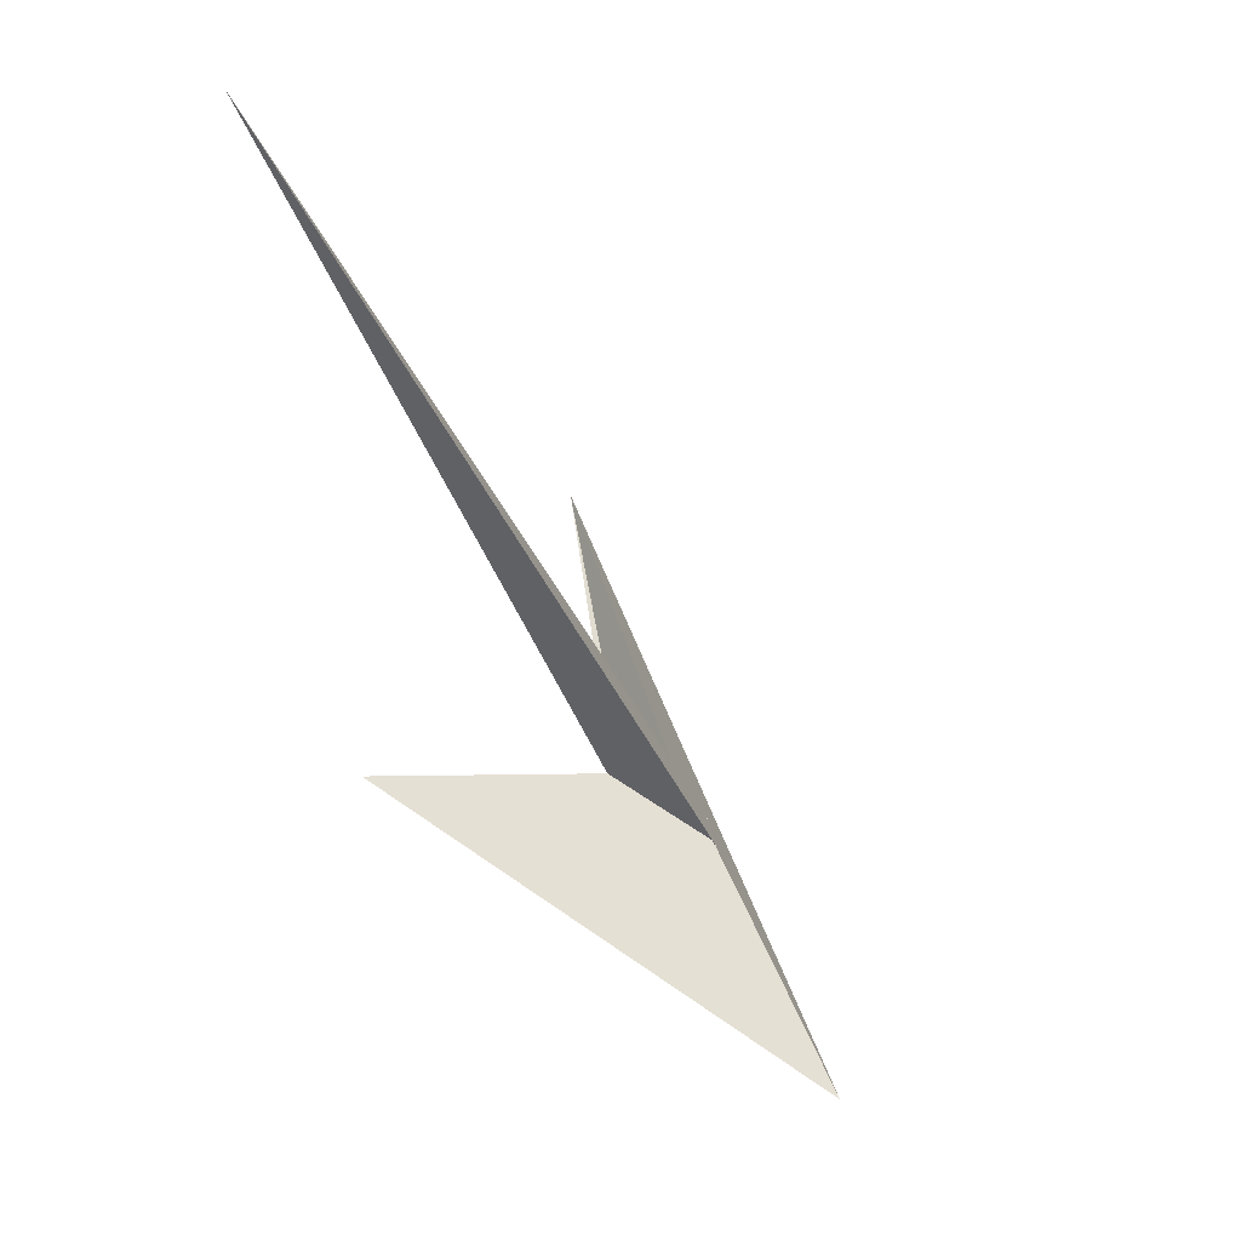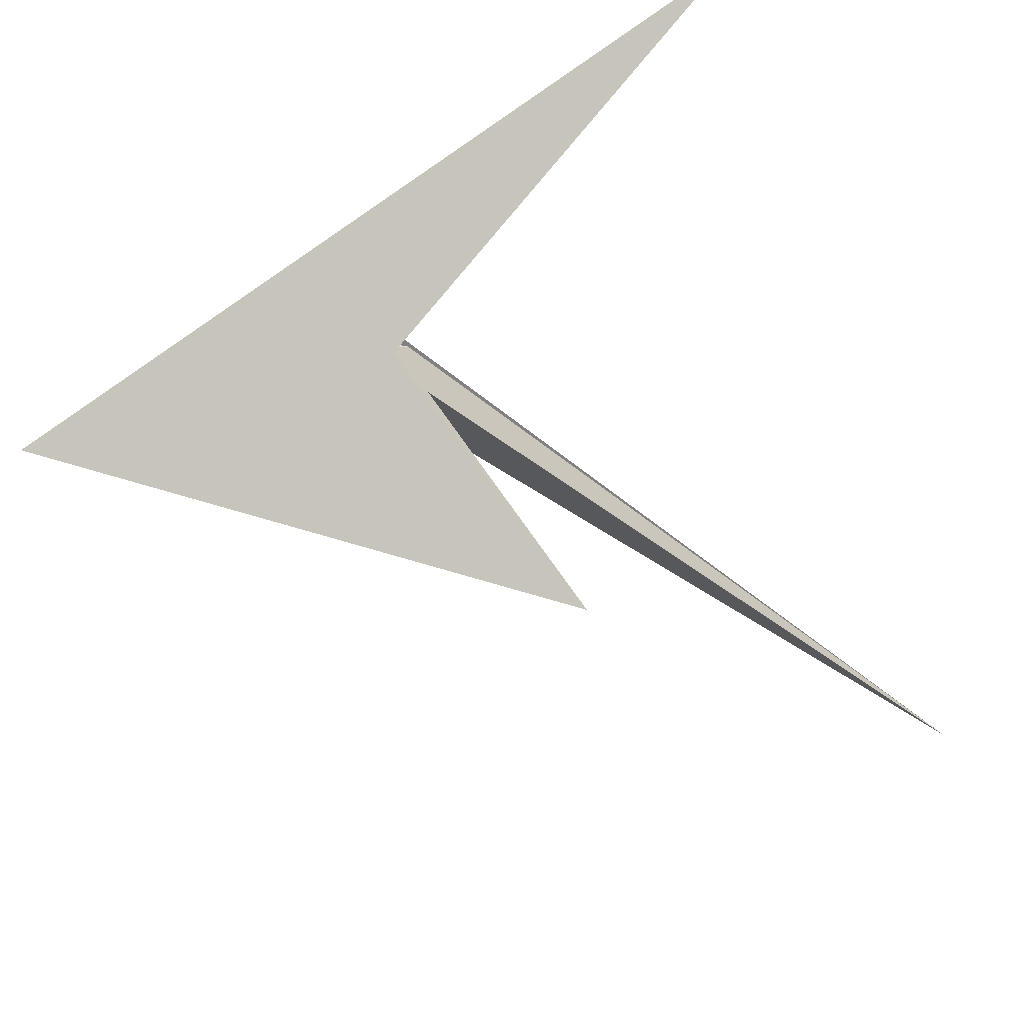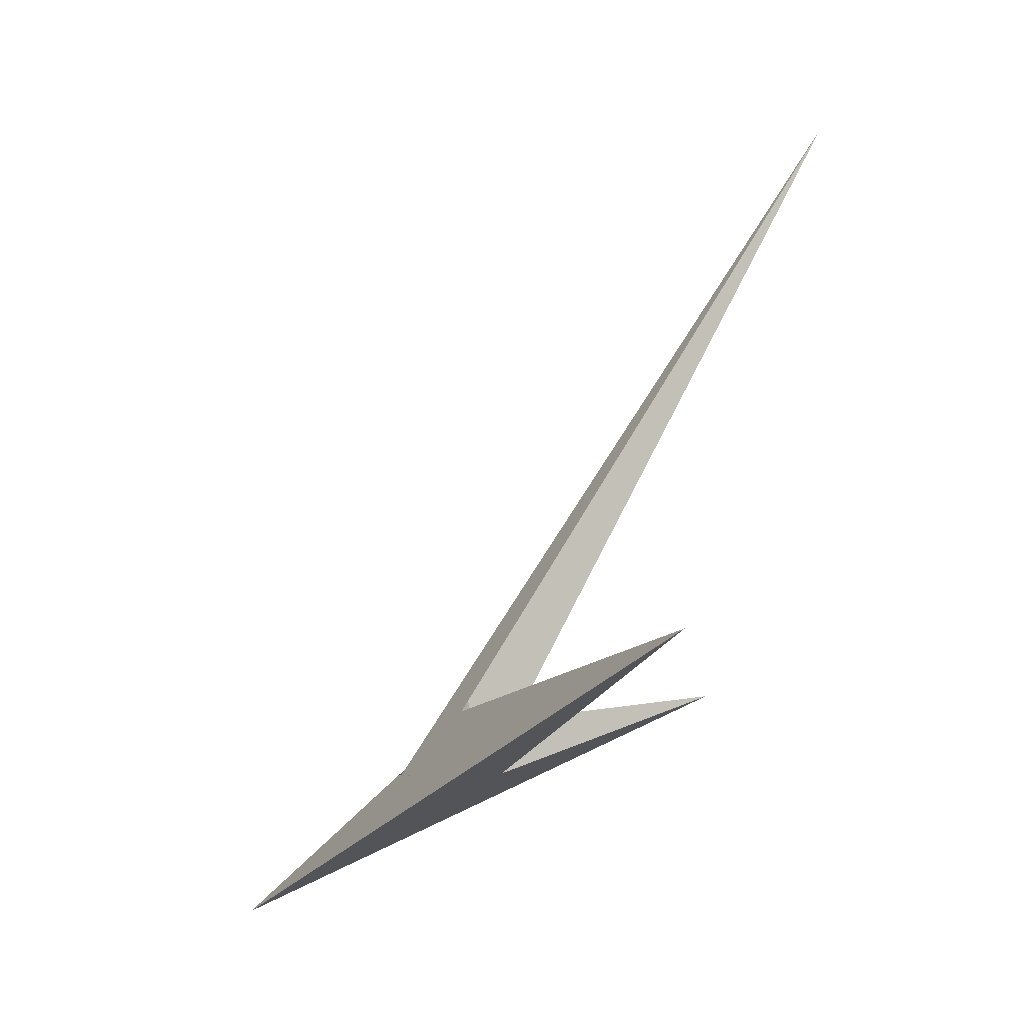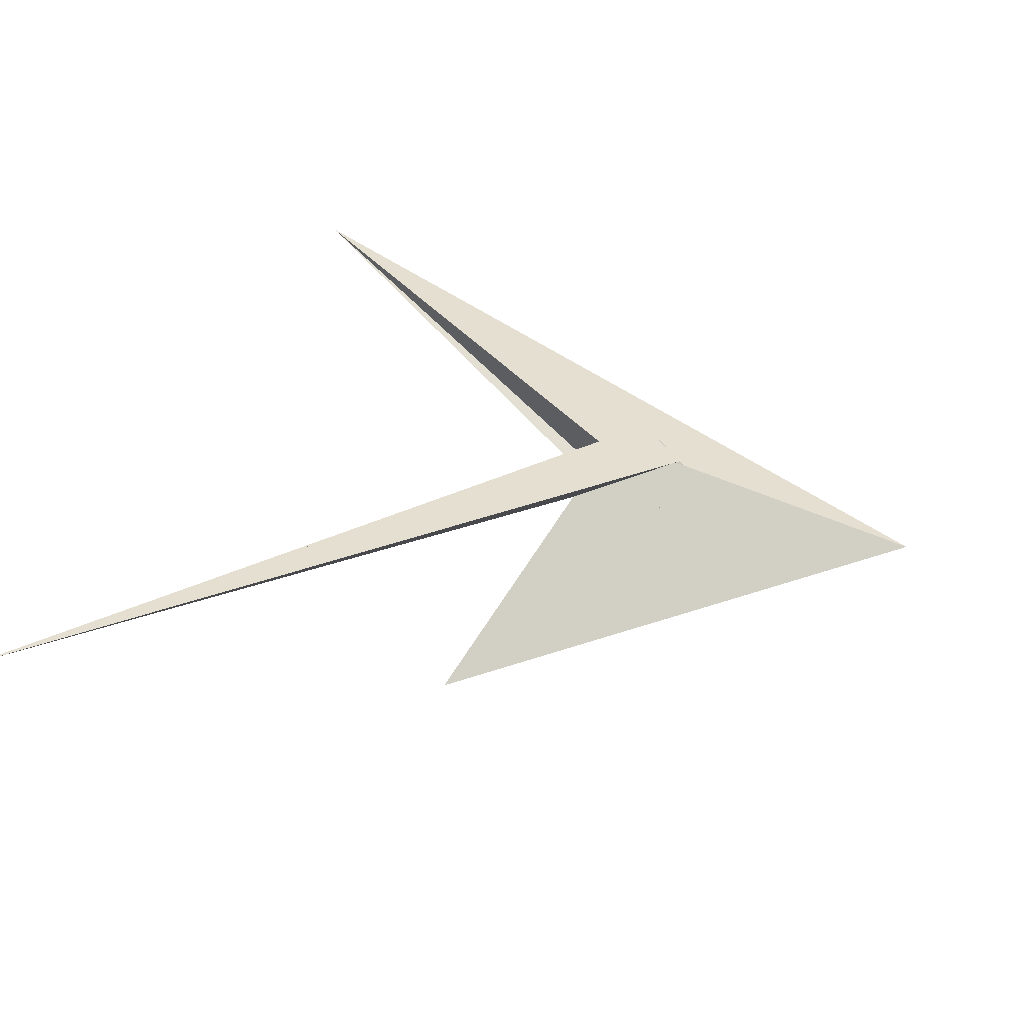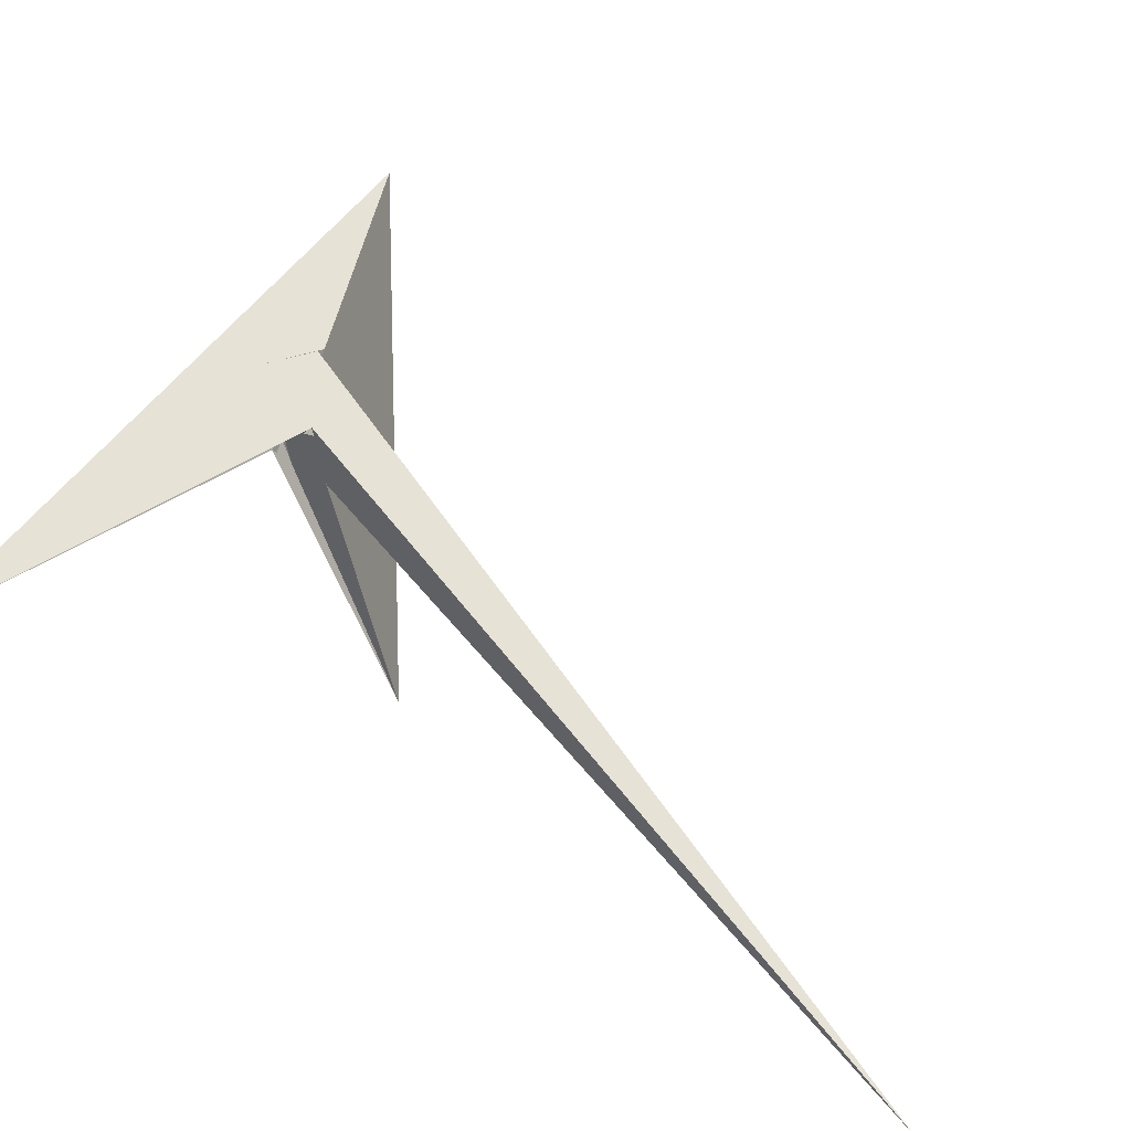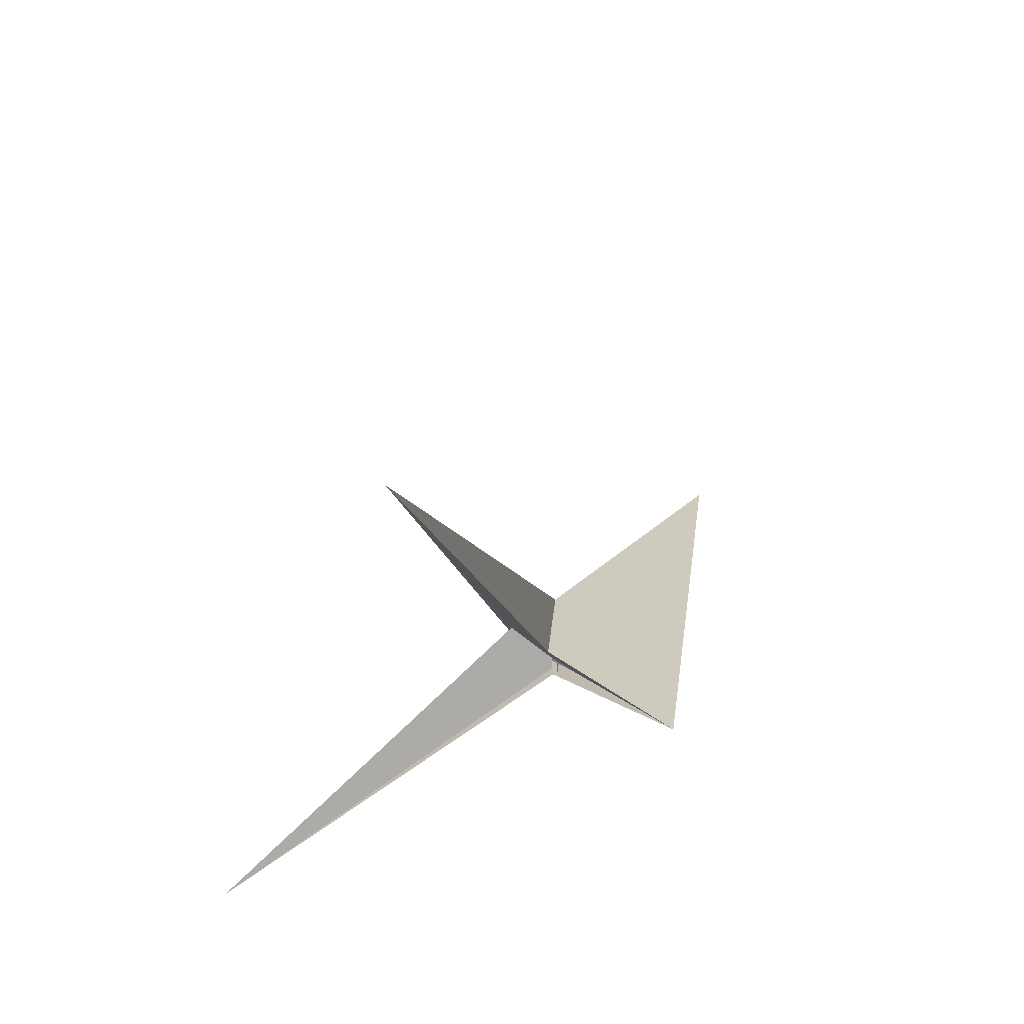
<metadata>
{"format":"obj","ext":"obj","renderer":"f3d","projection":"perspective","resolution":1024,"background":"white","views":[{"elev":63.2,"azim":45.0,"up":"+Z"},{"elev":-37.0,"azim":-166.1,"up":"+Y"},{"elev":-42.0,"azim":-148.6,"up":"+Z"},{"elev":12.9,"azim":11.5,"up":"+Y"},{"elev":68.0,"azim":-71.0,"up":"+Y"},{"elev":48.2,"azim":-66.9,"up":"+Z"}]}
</metadata>
<code>
v 5.05 -15.31 -1.699
v 5.371 -15.46 -1.483
v 0.9492 -27.2 4.661
v 16.46 -12.6 0.7837
v 15.46 3.532 -10.31
v 5.84 -15.27 -1.429
v 5.481 -15.9 -1.15
v -0.8259 -18.23 -1.971
v 31.99 -7.963 3.53
v 25.34 -23.18 11.14
v -0.565 -19.88 -0.7726
v 5.179 -0.4556 13.2
v 7.063 -6.258 9.535
v 5.592 -15.14 -0.9209
v 5.58 -17.04 -2.827
v 5.432 -17.56 -3.502
v 3.974 -4.506 7.833
v -111.3 68.1 -48.46
v 12.21 -12.56 9.018
v 12.83 -12.05 10.21
v 12.43 -10.03 4.476
v 8.773 -14.87 4.8
v 13.14 -3.394 6.813
v 25.6 -17.23 -7.075
v -0.3536 -6.859 14.08
v 0.5299 0.2779 16.51
v 0.8807 -27.4 4.623
v 18.46 -3.276 5.821
v 18.05 -3.649 5.599
v 16.34 -6.948 7.322
v -0.4831 -25.87 3.703
v 13.43 -11.98 9.382
v -0.7556 -26.61 4.302
v 13.08 -14.67 -2.418
v 3.995 -4.414 7.848
v 9.469 -0.9374 9.577
v 6.181 -17.72 -3.504
v 16.59 -4.312 10.98
v 30.13 -6.733 2.151
v 10.31 -7.38 9.098
v -135.8 -22.62 241.7
v -5.939 -18.11 17.55
v -45.62 -80.47 52.07
v 111.5 -36.6 -6.716
f 1 2 6 7 8 11 4 3 10 9 5
f 1 2 15 16 18 12 13 20 19 17 14
f 3 4 22 21 25 26 12 13 23 24 27
f 1 5 28 29 30 21 22 32 33 31 14
f 2 6 35 36 28 29 23 24 37 34 15
f 7 8 16 15 34 39 38 40 30 21 25
f 6 7 25 26 41 42 43 31 14 17 35
f 5 9 44 18 12 26 41 39 38 36 28
f 3 10 40 38 36 35 17 19 32 33 27
f 9 10 40 30 29 23 13 20 42 43 44
f 4 11 37 34 39 41 42 20 19 32 22
f 8 11 37 24 27 33 31 43 44 18 16

</code>
